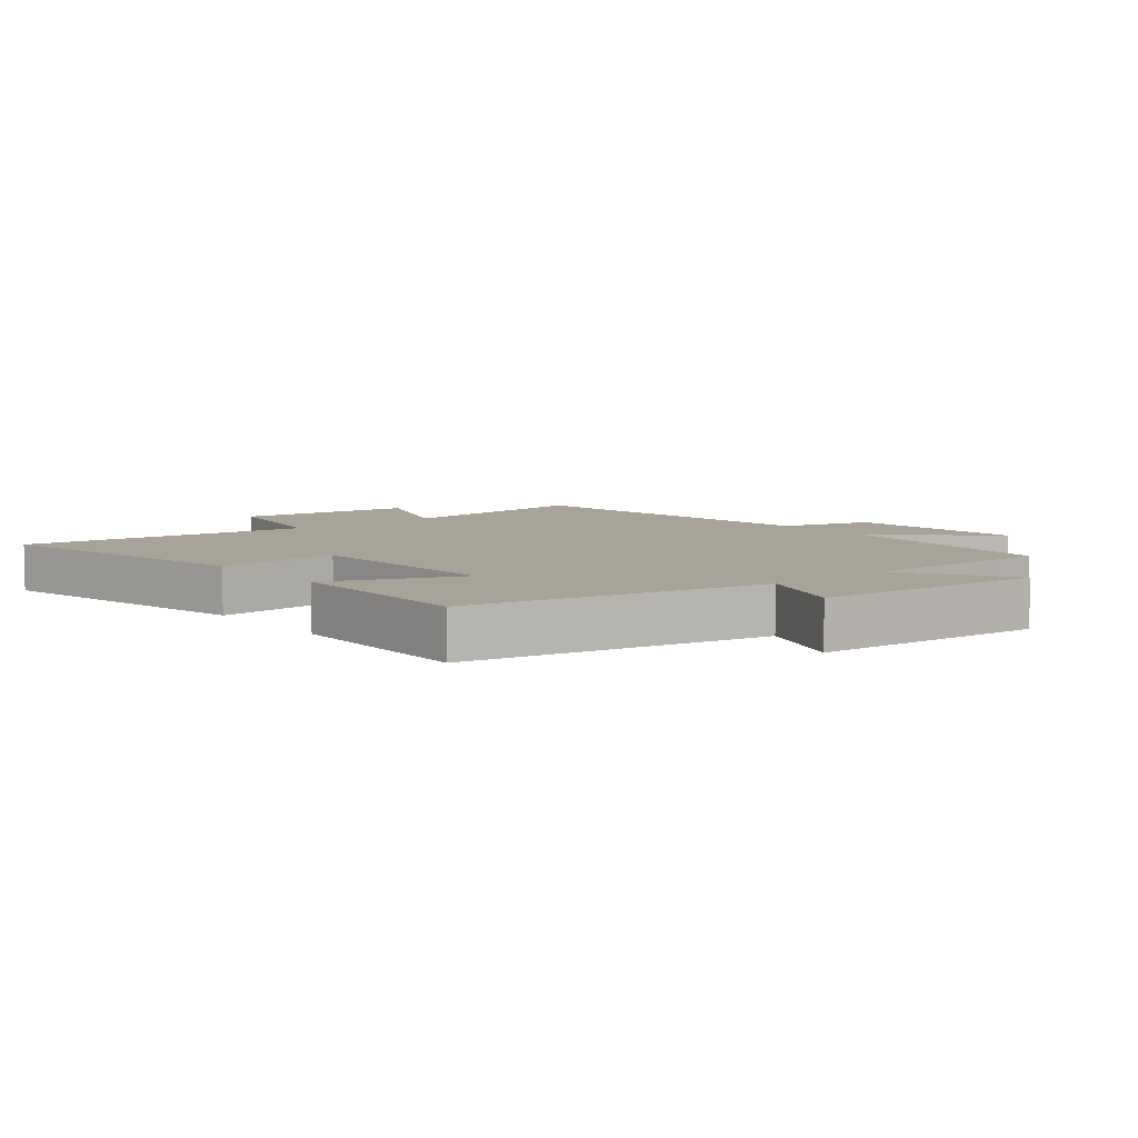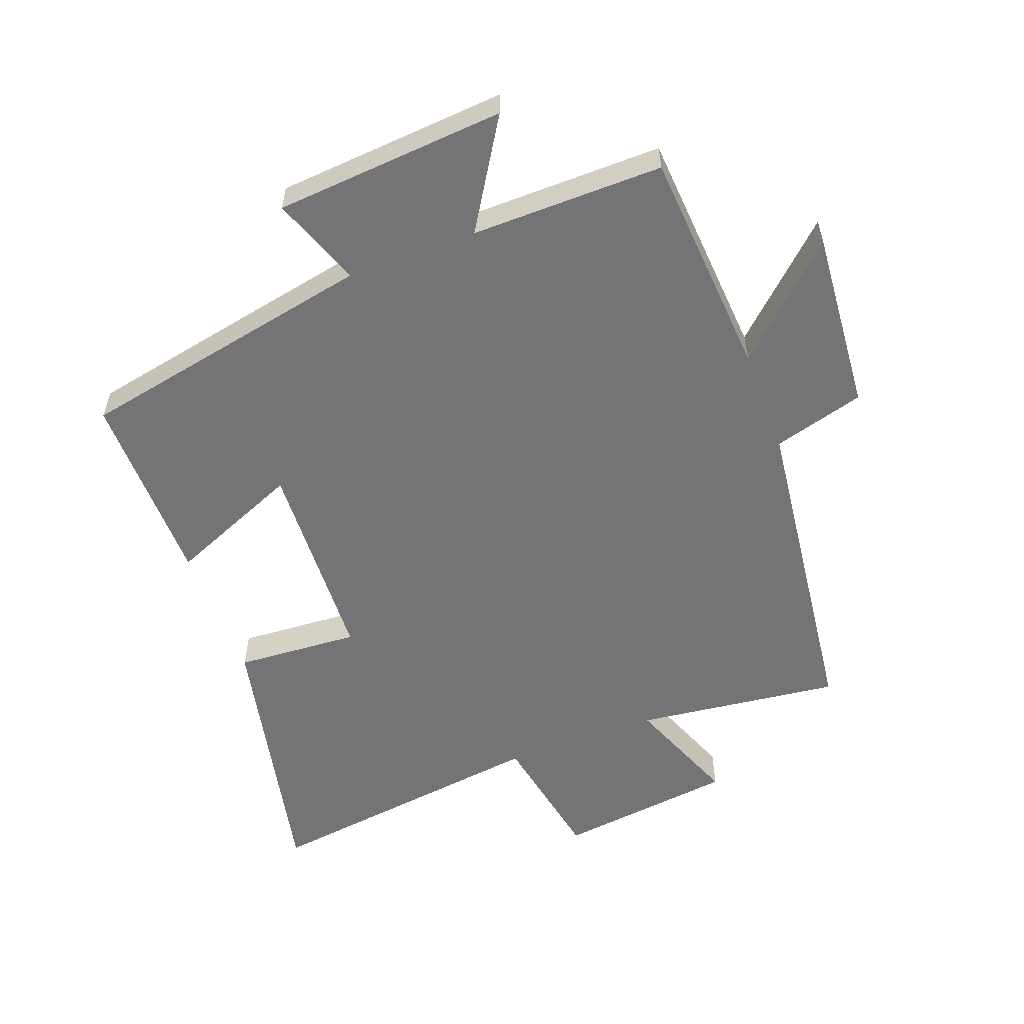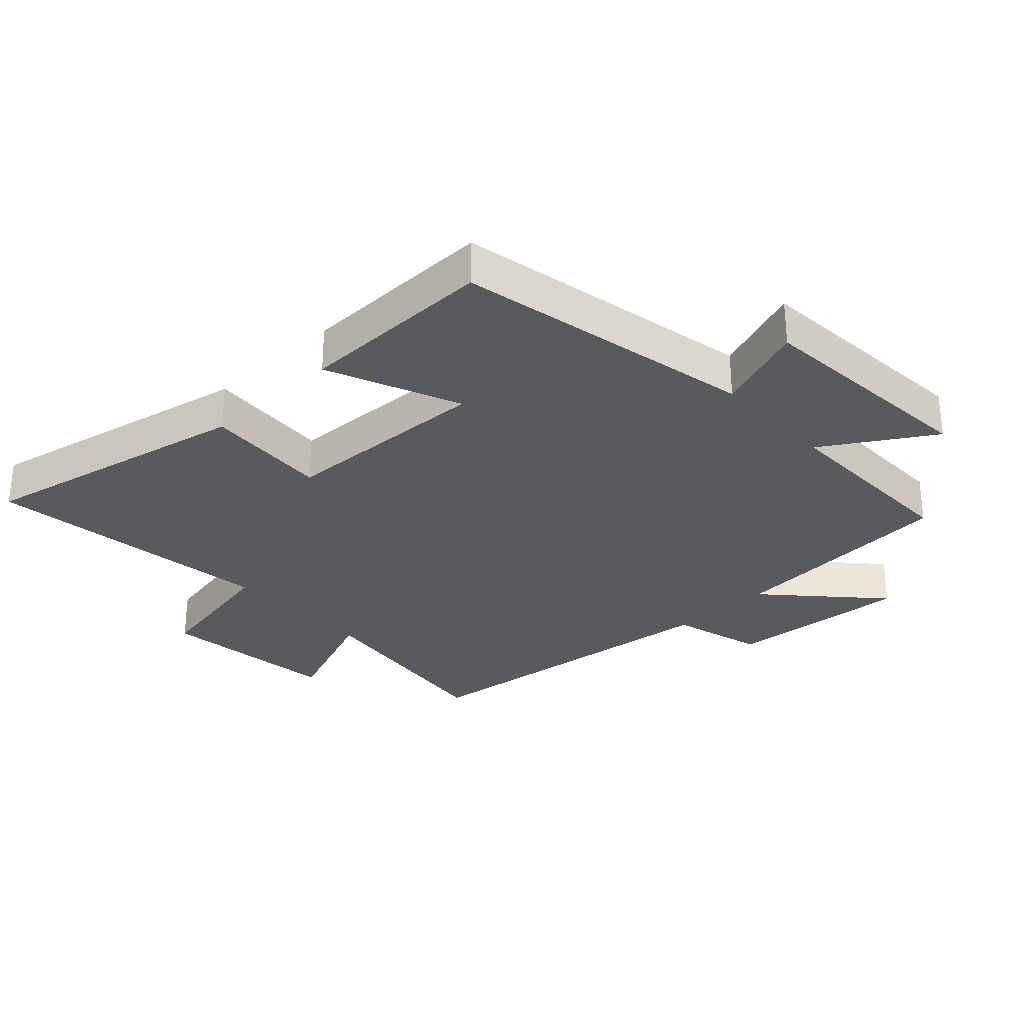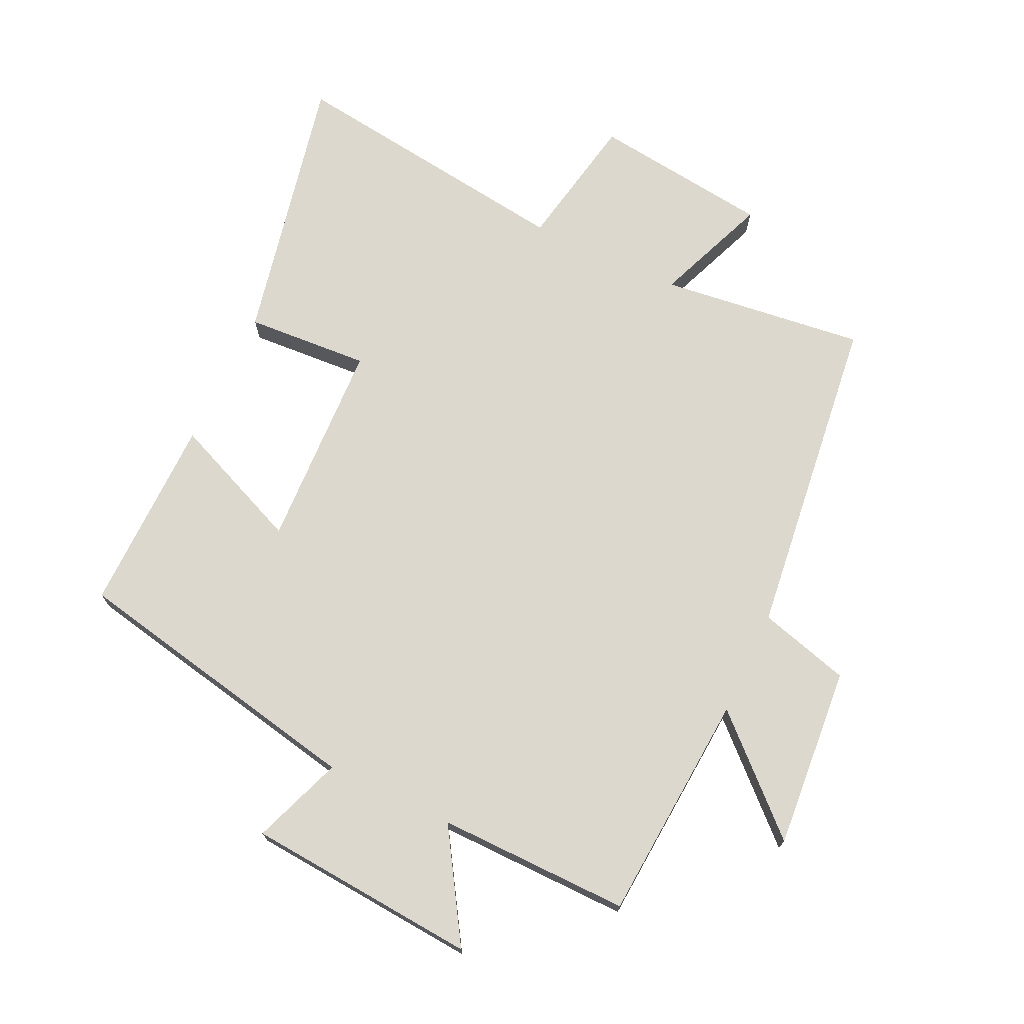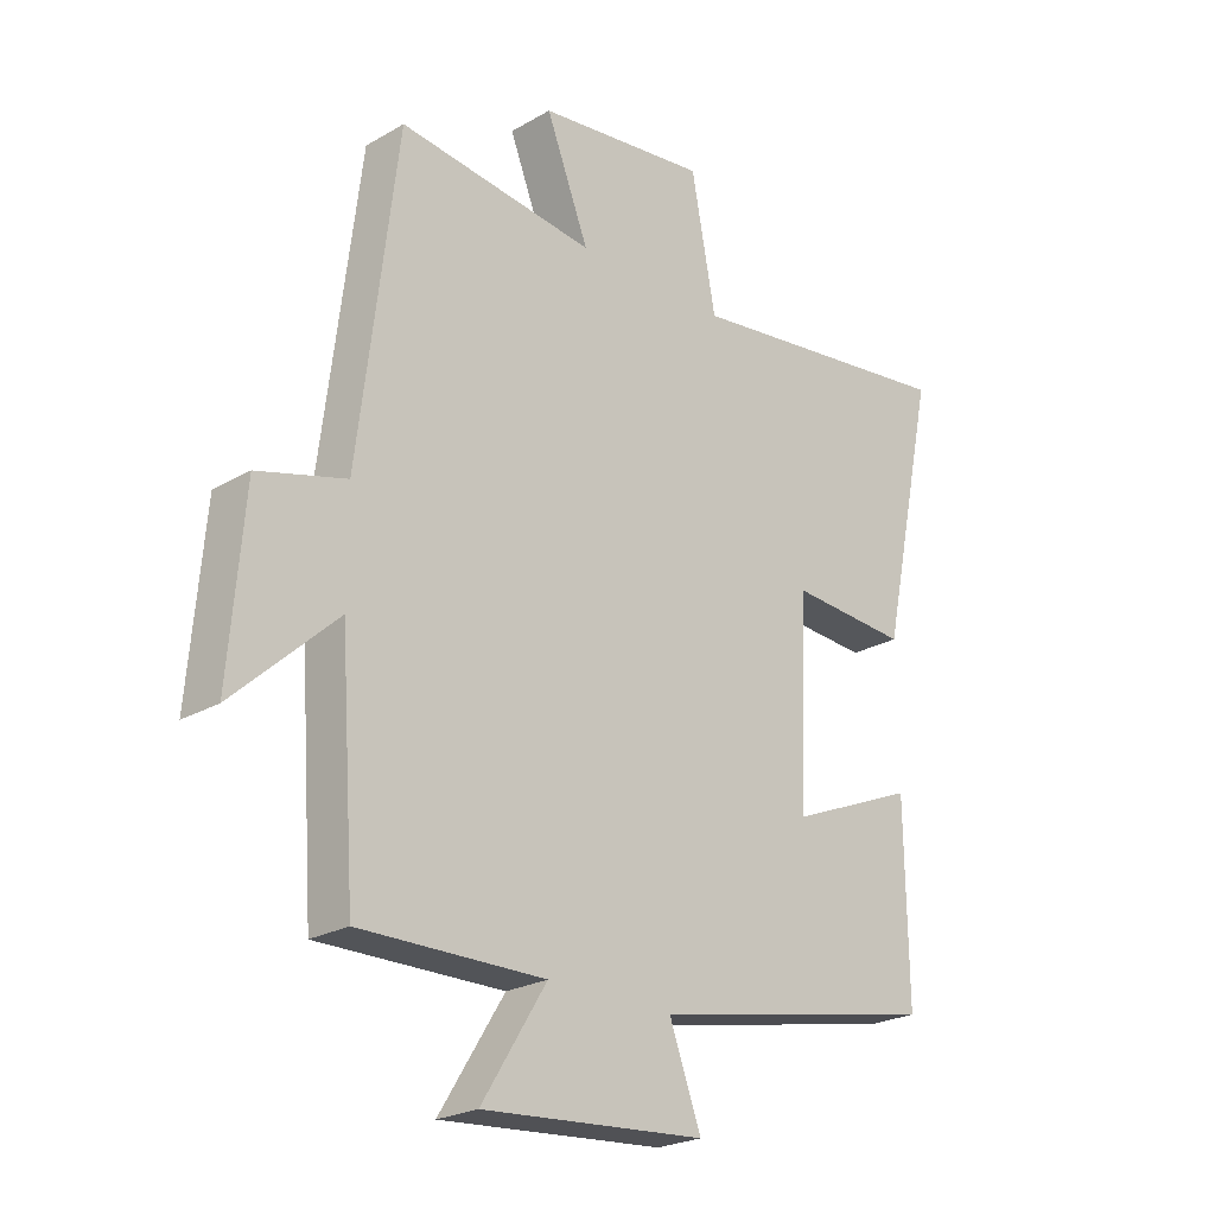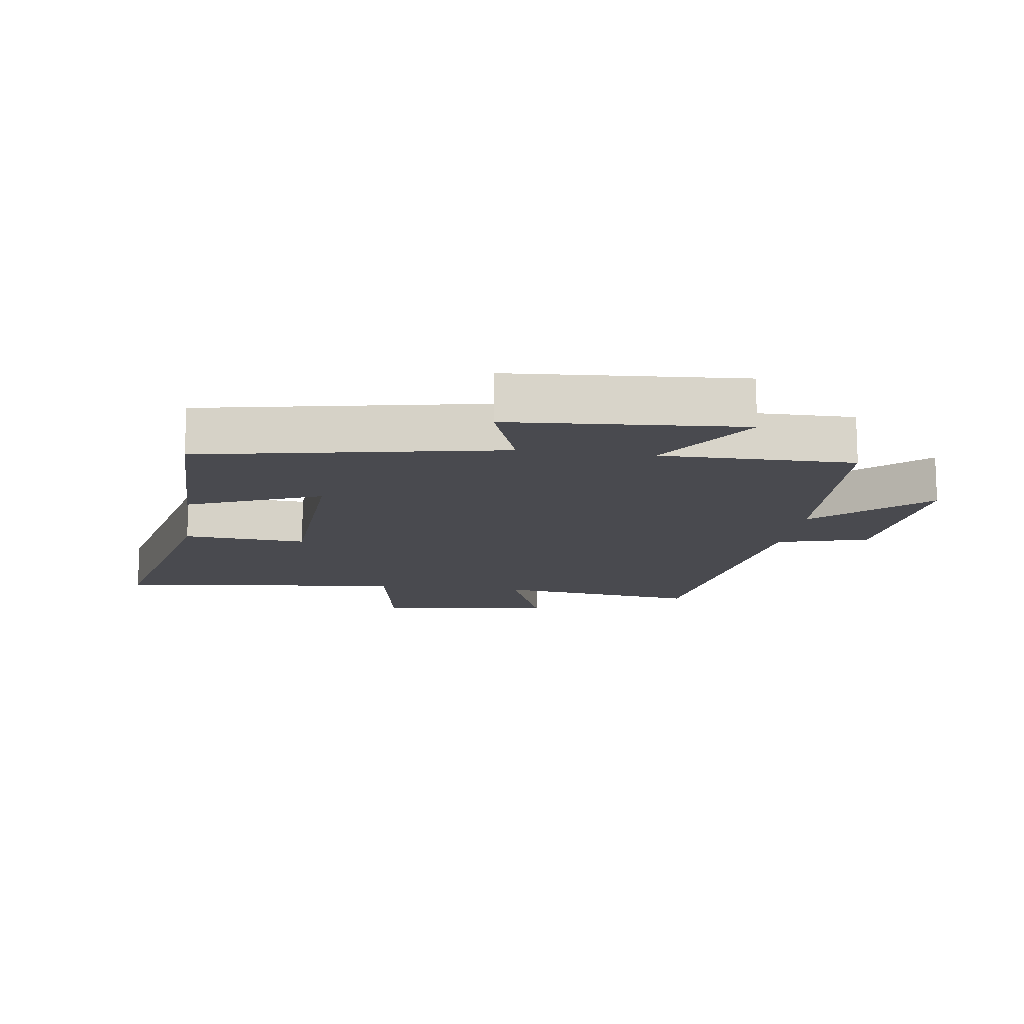
<metadata>
{"format":"obj","ext":"obj","renderer":"f3d","projection":"perspective","resolution":1024,"background":"white","views":[{"elev":6.9,"azim":140.9,"up":"+Y"},{"elev":-56.3,"azim":-159.4,"up":"+Y"},{"elev":-30.6,"azim":133.1,"up":"+Y"},{"elev":72.4,"azim":-154.6,"up":"+Y"},{"elev":-23.6,"azim":-45.8,"up":"+Z"},{"elev":-13.5,"azim":171.6,"up":"+Y"}]}
</metadata>
<code>
v -0.437 0.07 0.54
v -0.115 0.07 0.5
v -0.185 0.07 0.679
v 0.095 0.07 0.713
v 0.135 0.07 0.5
v 0.591 0.07 0.559
v 0.5 0.07 0.131
v 0.306 0.07 0.144
v 0.292 0.07 -0.184
v 0.5 0.07 -0.097
v 0.504 0.07 -0.407
v 0.033 0.07 -0.5
v 0.085 0.07 -0.642
v -0.279 0.07 -0.67
v -0.173 0.07 -0.5
v -0.475 0.07 -0.503
v -0.5 0.07 -0.142
v -0.668 0.07 -0.298
v -0.644 0.07 -0.012
v -0.5 0.07 0.028
v -0.437 0 0.54
v -0.115 0 0.5
v -0.185 0 0.679
v 0.095 0 0.713
v 0.135 0 0.5
v 0.591 0 0.559
v 0.5 0 0.131
v 0.306 0 0.144
v 0.292 0 -0.184
v 0.5 0 -0.097
v 0.504 0 -0.407
v 0.033 0 -0.5
v 0.085 0 -0.642
v -0.279 0 -0.67
v -0.173 0 -0.5
v -0.475 0 -0.503
v -0.5 0 -0.142
v -0.668 0 -0.298
v -0.644 0 -0.012
v -0.5 0 0.028
f 17 18 19 20
f 20 1 2
f 17 20 2
f 16 17 2
f 15 16 2
f 12 13 14 15
f 11 12 15
f 10 11 15
f 9 10 15
f 8 9 15 2
f 5 6 7 8
f 5 8 2 3
f 3 4 5
f 40 39 38 37
f 22 21 40
f 22 40 37
f 22 37 36
f 22 36 35
f 35 34 33 32
f 35 32 31
f 35 31 30
f 35 30 29
f 22 35 29 28
f 28 27 26 25
f 23 22 28 25
f 25 24 23
f 1 21 22 2
f 2 22 23 3
f 3 23 24 4
f 4 24 25 5
f 5 25 26 6
f 6 26 27 7
f 7 27 28 8
f 8 28 29 9
f 9 29 30 10
f 10 30 31 11
f 11 31 32 12
f 12 32 33 13
f 13 33 34 14
f 14 34 35 15
f 15 35 36 16
f 16 36 37 17
f 17 37 38 18
f 18 38 39 19
f 19 39 40 20
f 20 40 21 1

</code>
